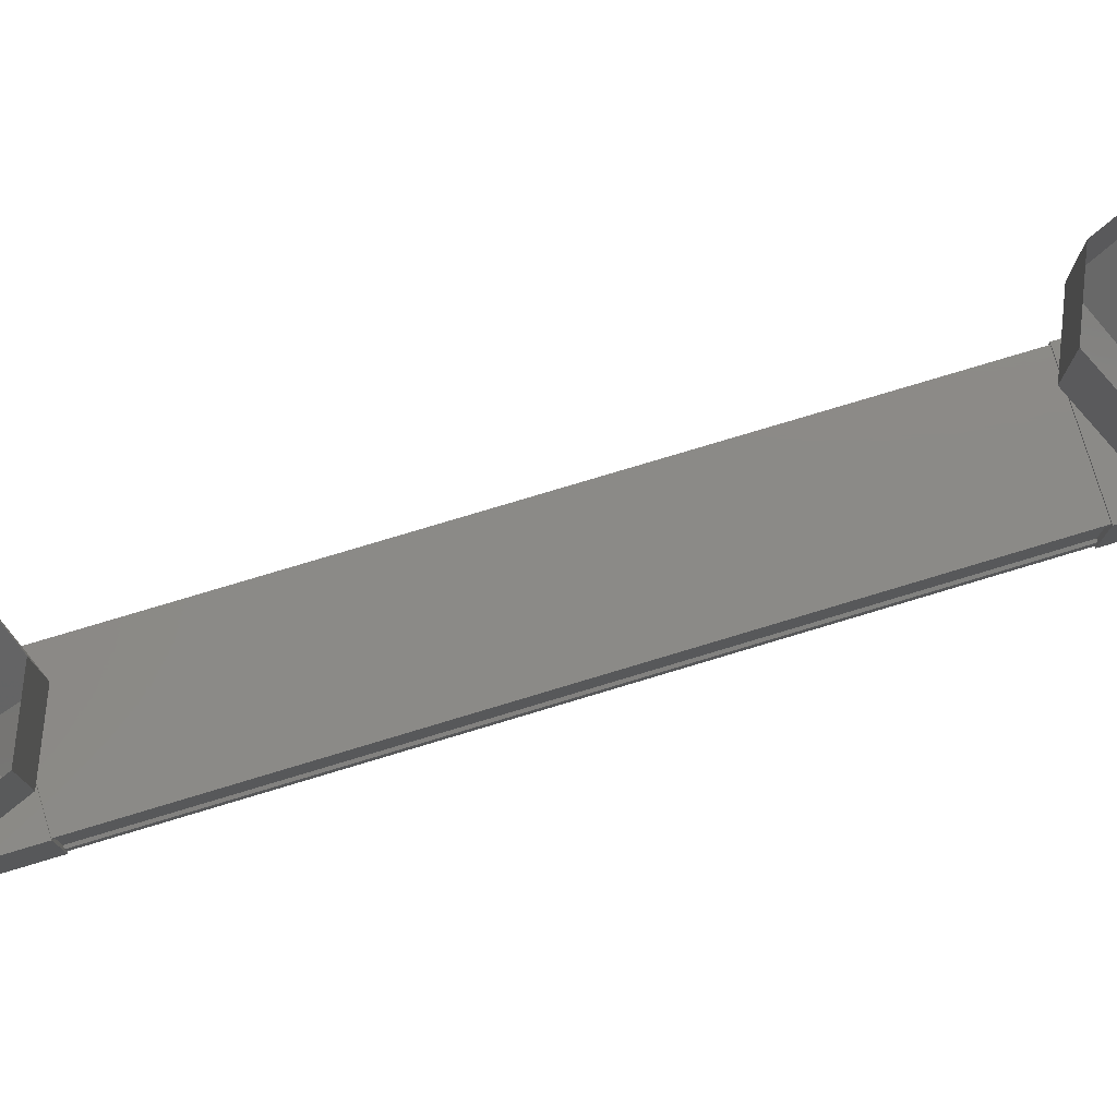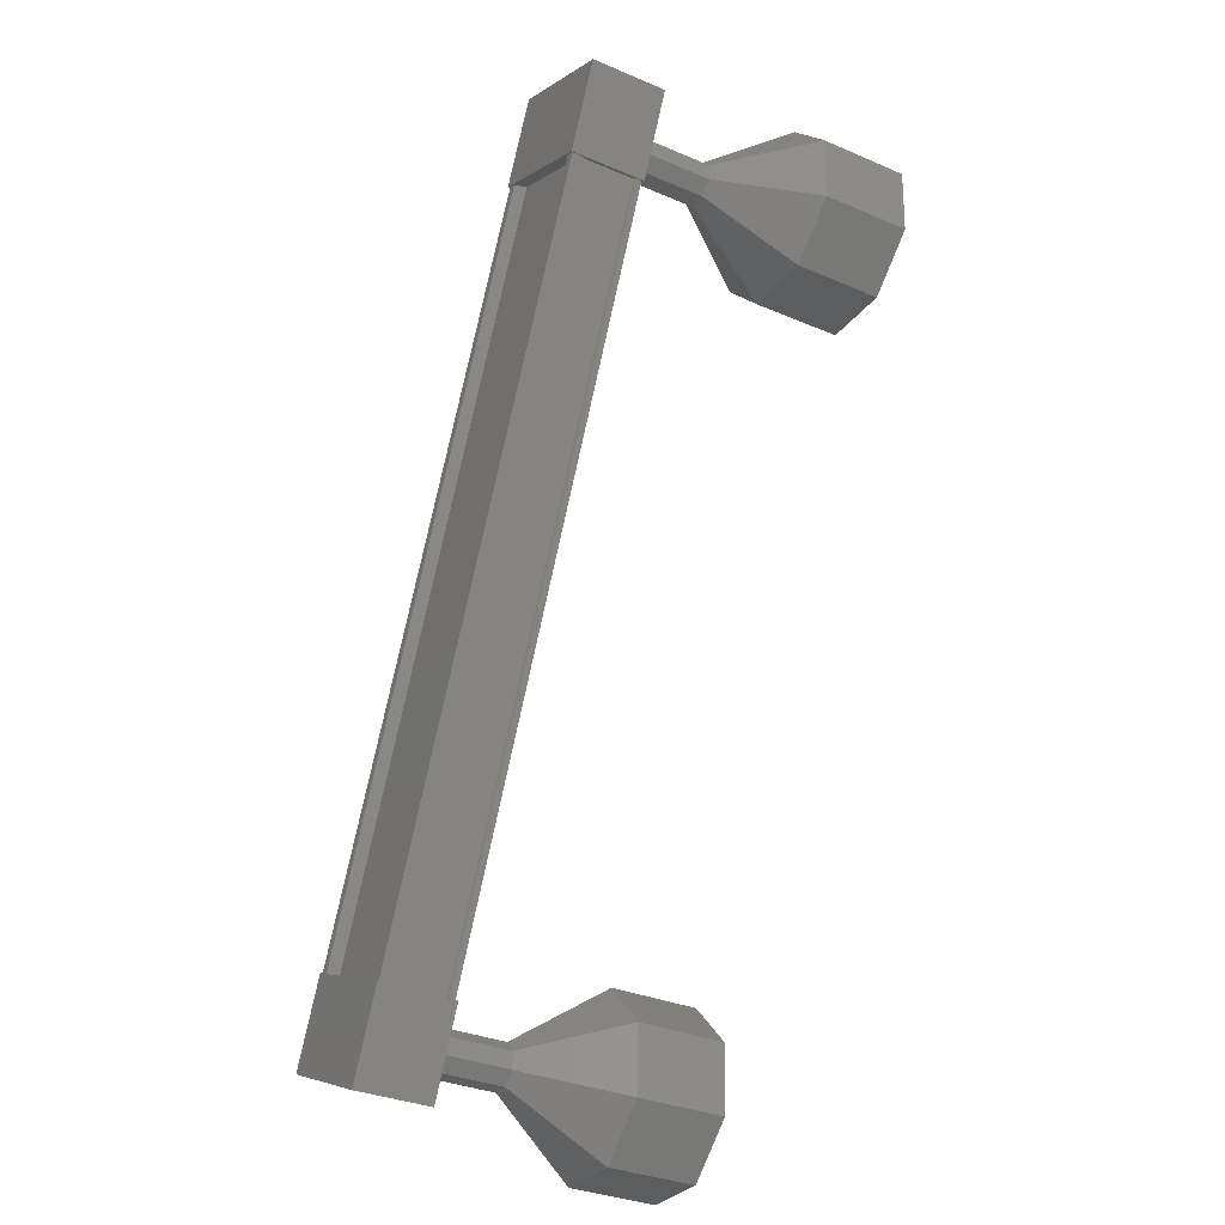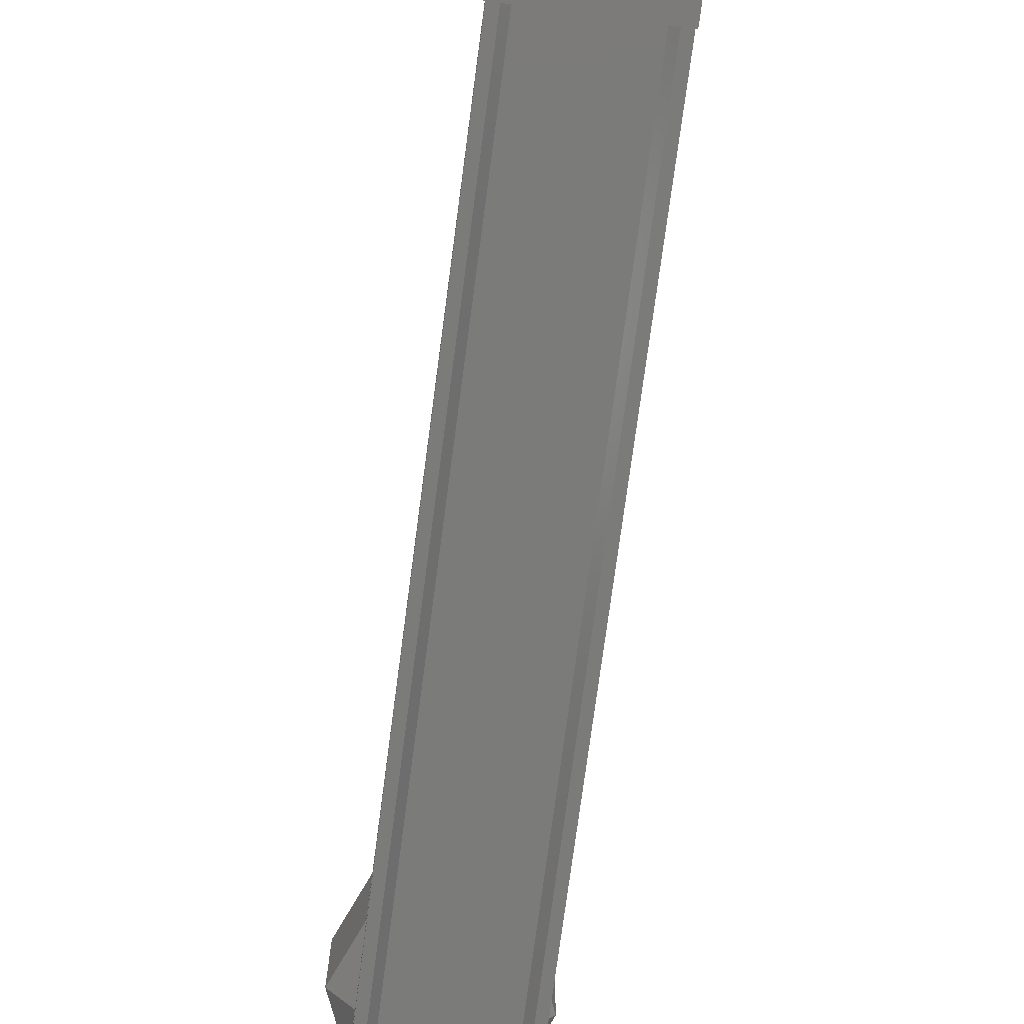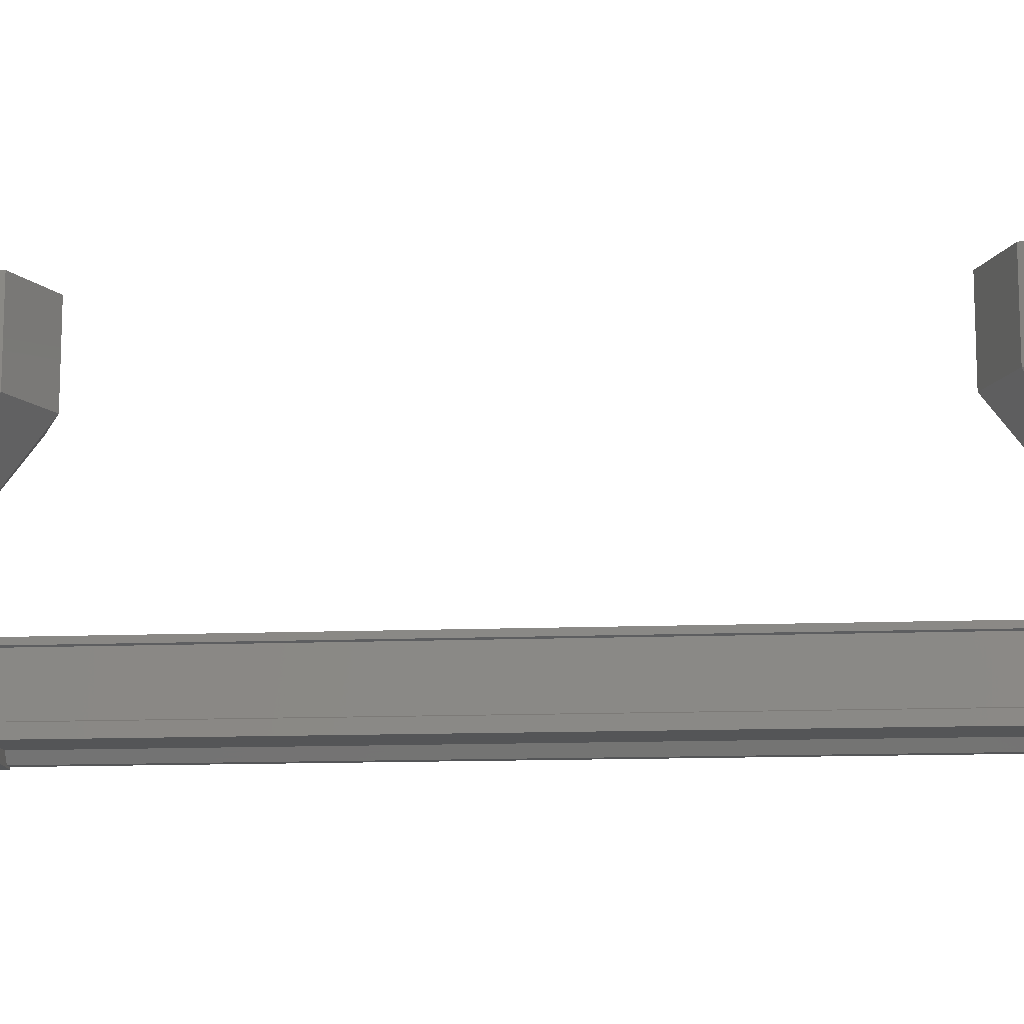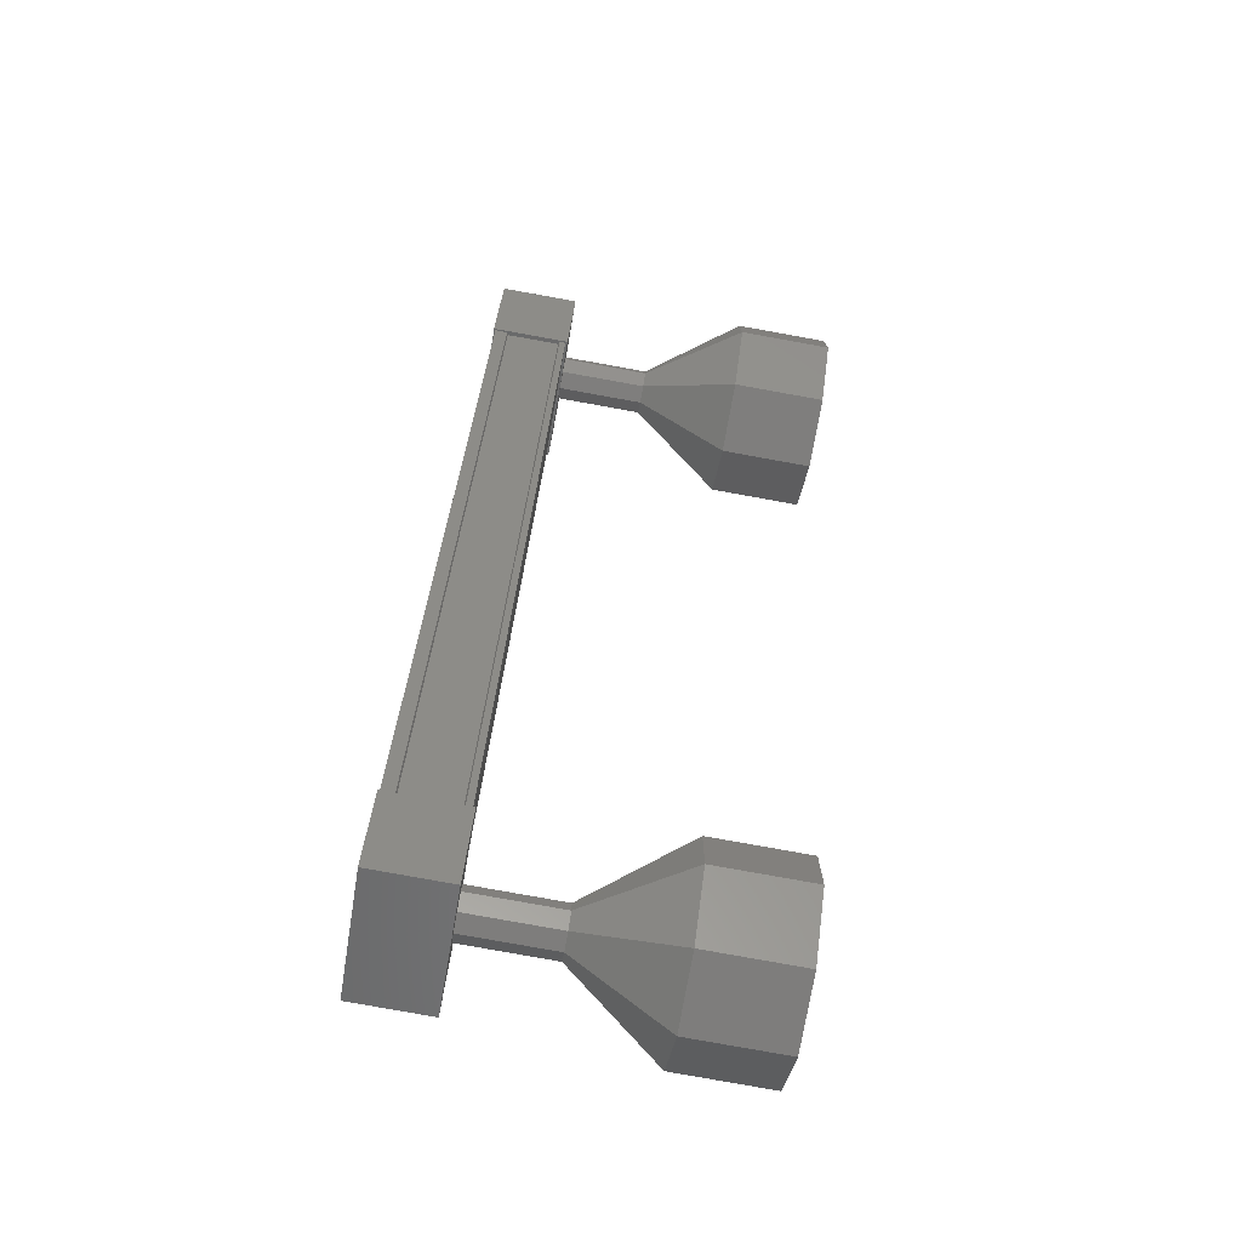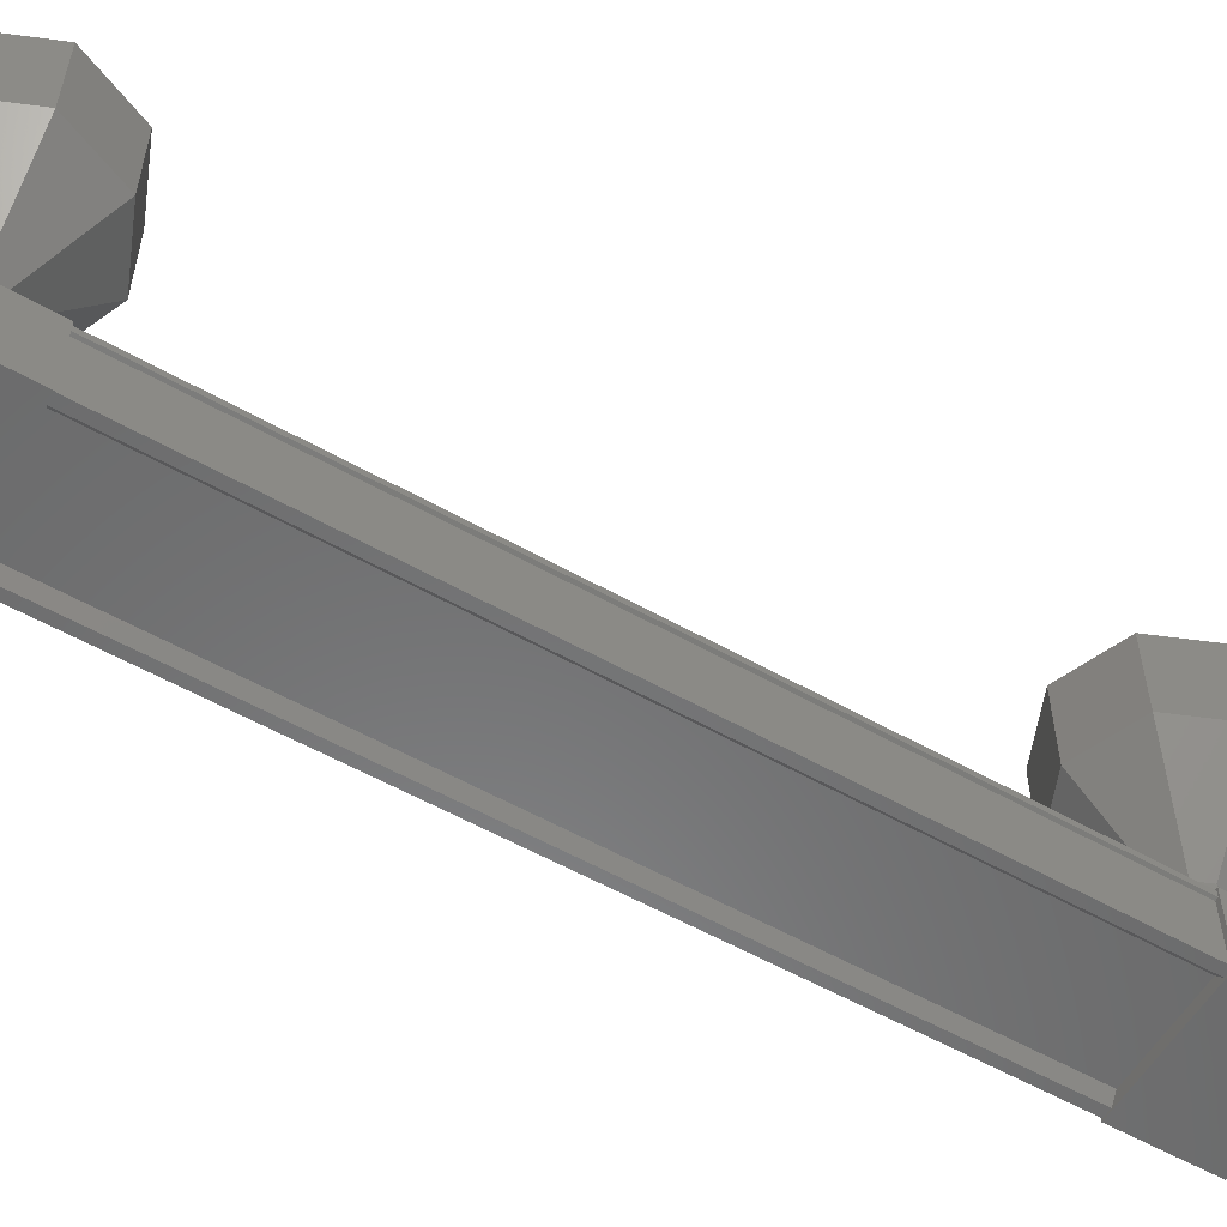
<metadata>
{"format":"stl","ext":"stl","renderer":"f3d","projection":"perspective","resolution":1024,"background":"white","views":[{"elev":78.1,"azim":-81.9,"up":"+Y"},{"elev":-33.2,"azim":59.7,"up":"+Z"},{"elev":-74.0,"azim":-162.7,"up":"+Y"},{"elev":-12.8,"azim":-59.9,"up":"+Y"},{"elev":-79.9,"azim":79.8,"up":"+Z"},{"elev":-56.9,"azim":-95.6,"up":"+Y"}]}
</metadata>
<code>
# stl→obj: 100 verts, 152 faces
v -12.88 -1033 -25.11
v -12.95 -1033 -25.07
v -16.84 -1033 -33.47
v -16.93 -1033 -33.42
v -15.76 -1033 -33.97
v -15.69 -1033 -34
v -11.8 -1033 -25.61
v -15.59 -1033 -34.04
v -11.71 -1033 -25.65
v -15.59 -1032 -34.04
v -11.71 -1032 -25.65
v -15.62 -1032 -34.03
v -11.74 -1032 -25.64
v -16.76 -1033 -33.5
v -11.88 -1033 -25.57
v -17.17 -1033 -33.91
v -15.8 -1032 -34.54
v -15.8 -1033 -34.54
v -15.38 -1033 -33.63
v -16.75 -1033 -33
v -15.38 -1032 -33.63
v -16.75 -1032 -33
v -17.17 -1032 -33.91
v -11.89 -1033 -26.08
v -13.25 -1033 -25.44
v -11.89 -1032 -26.08
v -13.25 -1032 -25.44
v -12.83 -1032 -24.54
v -12.83 -1033 -24.54
v -11.47 -1033 -25.17
v -11.47 -1032 -25.17
v -13.04 -1033 -25.03
v -13.04 -1032 -25.03
v -16.93 -1032 -33.42
v -13.02 -1032 -25.04
v -16.9 -1032 -33.44
v -11.94 -1030 -24.39
v -11.94 -1029 -24.39
v -12.7 -1030 -24.36
v -12.7 -1029 -24.36
v -13.26 -1030 -24.87
v -13.26 -1029 -24.87
v -13.29 -1030 -25.64
v -13.29 -1029 -25.64
v -12.78 -1030 -26.2
v -12.78 -1029 -26.2
v -12.01 -1030 -26.23
v -12.01 -1029 -26.23
v -11.45 -1030 -25.71
v -11.45 -1029 -25.71
v -11.42 -1030 -24.95
v -11.42 -1029 -24.95
v -16.2 -1031 -34.01
v -16.39 -1032 -34.01
v -16.39 -1031 -34.01
v -16.52 -1032 -33.87
v -16.52 -1031 -33.87
v -16.51 -1032 -33.67
v -16.51 -1031 -33.67
v -16.37 -1032 -33.54
v -16.37 -1031 -33.54
v -16.18 -1032 -33.55
v -16.18 -1031 -33.55
v -16.05 -1032 -33.69
v -16.05 -1031 -33.69
v -16.06 -1032 -33.88
v -16.06 -1031 -33.88
v -16.2 -1032 -34.01
v -15.94 -1029 -34.72
v -16.7 -1030 -34.69
v -16.7 -1029 -34.69
v -17.22 -1030 -34.12
v -17.22 -1029 -34.12
v -17.19 -1030 -33.36
v -17.19 -1029 -33.36
v -16.63 -1030 -32.84
v -16.63 -1029 -32.84
v -15.86 -1030 -32.87
v -15.86 -1029 -32.87
v -15.34 -1030 -33.43
v -15.34 -1029 -33.43
v -15.38 -1030 -34.2
v -15.38 -1029 -34.2
v -15.94 -1030 -34.72
v -12.25 -1032 -25.07
v -12.25 -1031 -25.07
v -12.44 -1032 -25.06
v -12.44 -1031 -25.06
v -12.58 -1032 -25.19
v -12.58 -1031 -25.19
v -12.59 -1032 -25.38
v -12.59 -1031 -25.38
v -12.46 -1032 -25.52
v -12.46 -1031 -25.52
v -12.27 -1032 -25.53
v -12.27 -1031 -25.53
v -12.13 -1032 -25.4
v -12.13 -1031 -25.4
v -12.12 -1032 -25.21
v -12.12 -1031 -25.21
f 1 2 3
f 3 2 4
f 5 6 7
f 7 6 8
f 8 9 7
f 10 11 12
f 12 11 13
f 13 13 12
f 3 14 1
f 1 14 5
f 5 15 1
f 7 15 5
f 9 8 11
f 11 8 10
f 10 13 11
f 12 13 10
f 12 13 12
f 16 17 18
f 18 17 19
f 19 20 18
f 21 20 19
f 22 20 21
f 21 17 22
f 22 17 23
f 23 17 16
f 16 20 23
f 18 20 16
f 24 25 26
f 26 25 27
f 27 28 26
f 25 28 27
f 29 28 25
f 25 30 29
f 29 30 28
f 28 30 31
f 31 26 28
f 30 26 31
f 24 26 30
f 30 25 24
f 2 32 4
f 4 32 33
f 33 34 4
f 35 34 33
f 36 34 35
f 35 35 36
f 36 35 36
f 36 35 33
f 33 34 36
f 33 34 33
f 34 34 33
f 33 11 34
f 34 11 10
f 10 11 10
f 21 19 17
f 20 22 23
f 11 11 10
f 37 38 39
f 39 38 40
f 40 41 39
f 42 41 40
f 43 41 42
f 42 44 43
f 43 44 45
f 45 44 46
f 46 47 45
f 48 47 46
f 49 47 48
f 48 50 49
f 49 50 51
f 51 50 52
f 52 37 51
f 38 37 52
f 53 54 55
f 55 54 56
f 56 57 55
f 58 57 56
f 59 57 58
f 58 60 59
f 59 60 61
f 61 60 62
f 62 63 61
f 64 63 62
f 65 63 64
f 64 66 65
f 65 66 67
f 67 66 68
f 68 53 67
f 54 53 68
f 69 70 71
f 71 70 72
f 72 73 71
f 74 73 72
f 75 73 74
f 74 76 75
f 75 76 77
f 77 76 78
f 78 79 77
f 80 79 78
f 81 79 80
f 80 82 81
f 81 82 83
f 83 82 84
f 84 69 83
f 70 69 84
f 84 55 70
f 70 55 57
f 57 72 70
f 59 72 57
f 74 72 59
f 59 61 74
f 74 61 76
f 76 61 63
f 63 78 76
f 65 78 63
f 80 78 65
f 65 67 80
f 80 67 82
f 82 67 53
f 53 84 82
f 55 84 53
f 85 86 87
f 87 86 88
f 88 89 87
f 90 89 88
f 91 89 90
f 90 92 91
f 91 92 93
f 93 92 94
f 94 95 93
f 96 95 94
f 97 95 96
f 96 98 97
f 97 98 99
f 99 98 100
f 100 85 99
f 86 85 100
f 100 51 86
f 86 51 37
f 37 88 86
f 39 88 37
f 90 88 39
f 39 41 90
f 90 41 92
f 92 41 43
f 43 94 92
f 45 94 43
f 96 94 45
f 45 47 96
f 96 47 98
f 98 47 49
f 49 100 98
f 51 100 49

</code>
